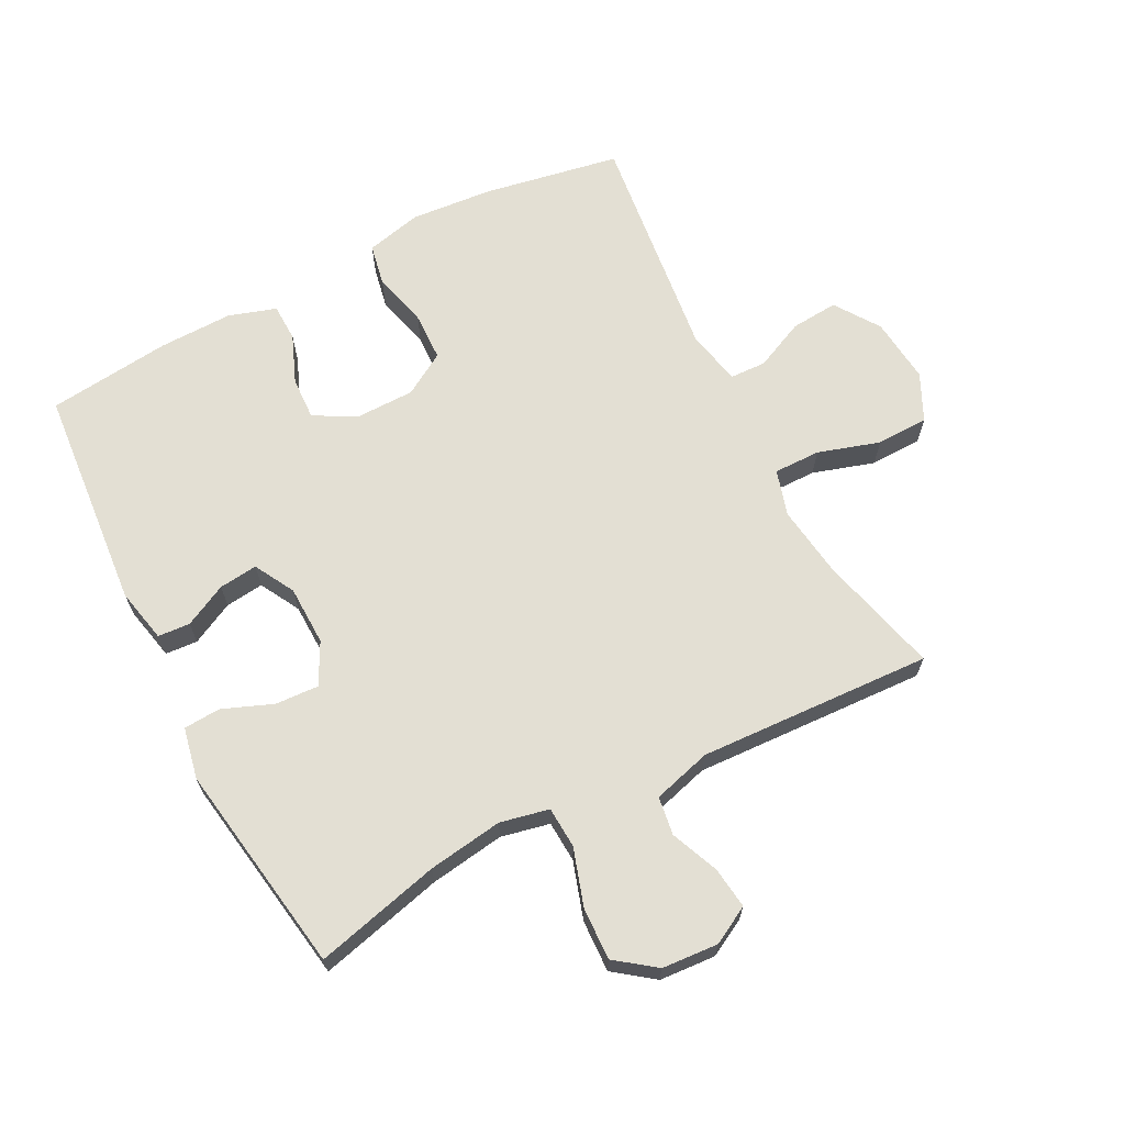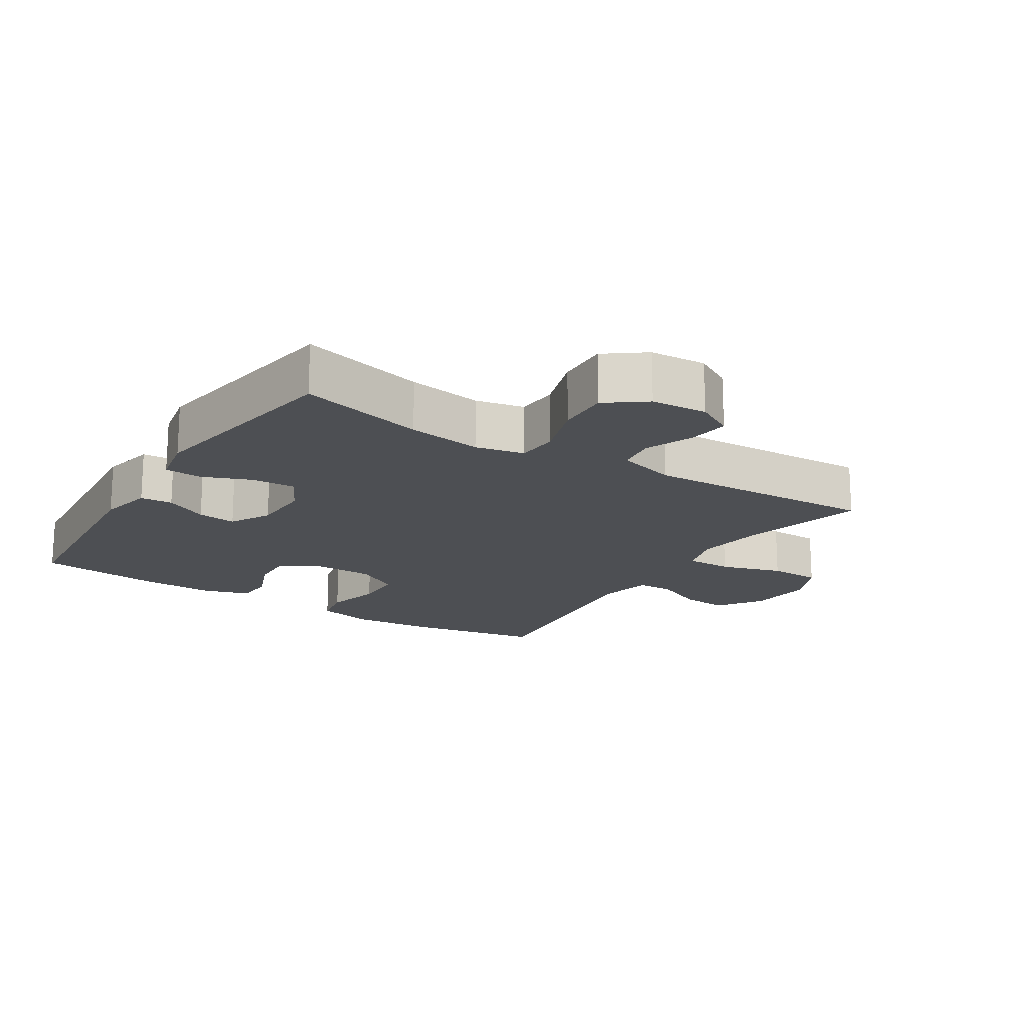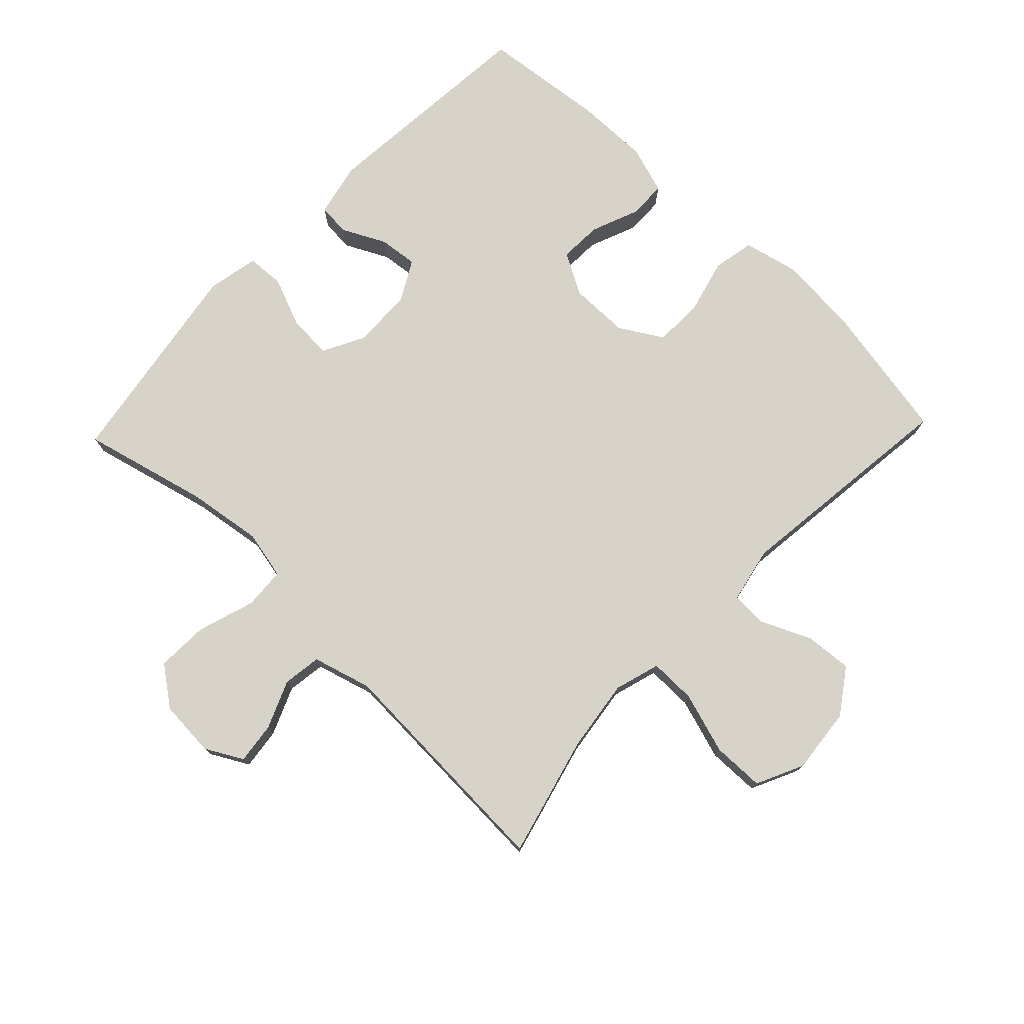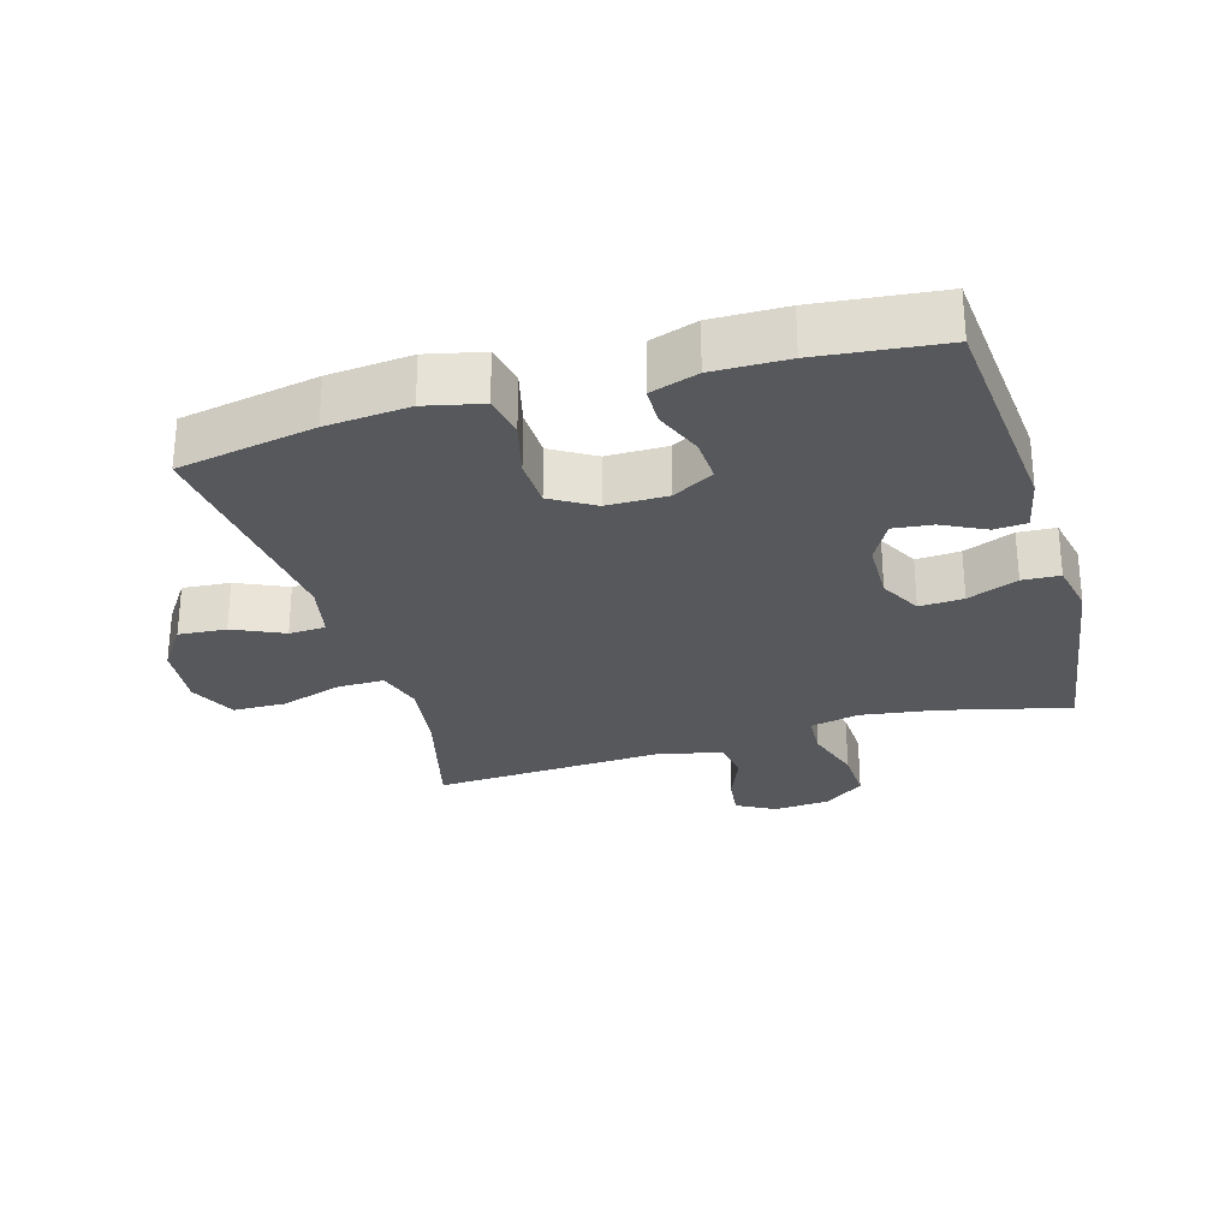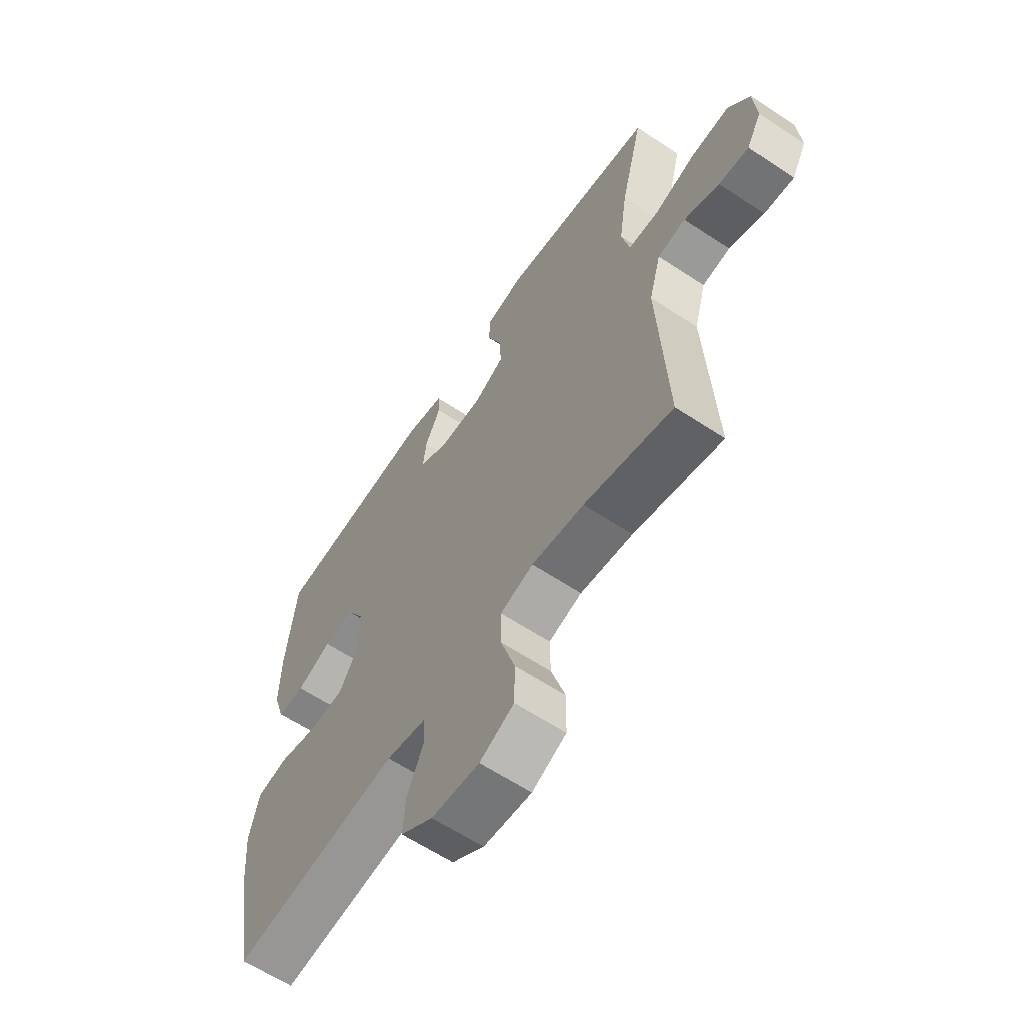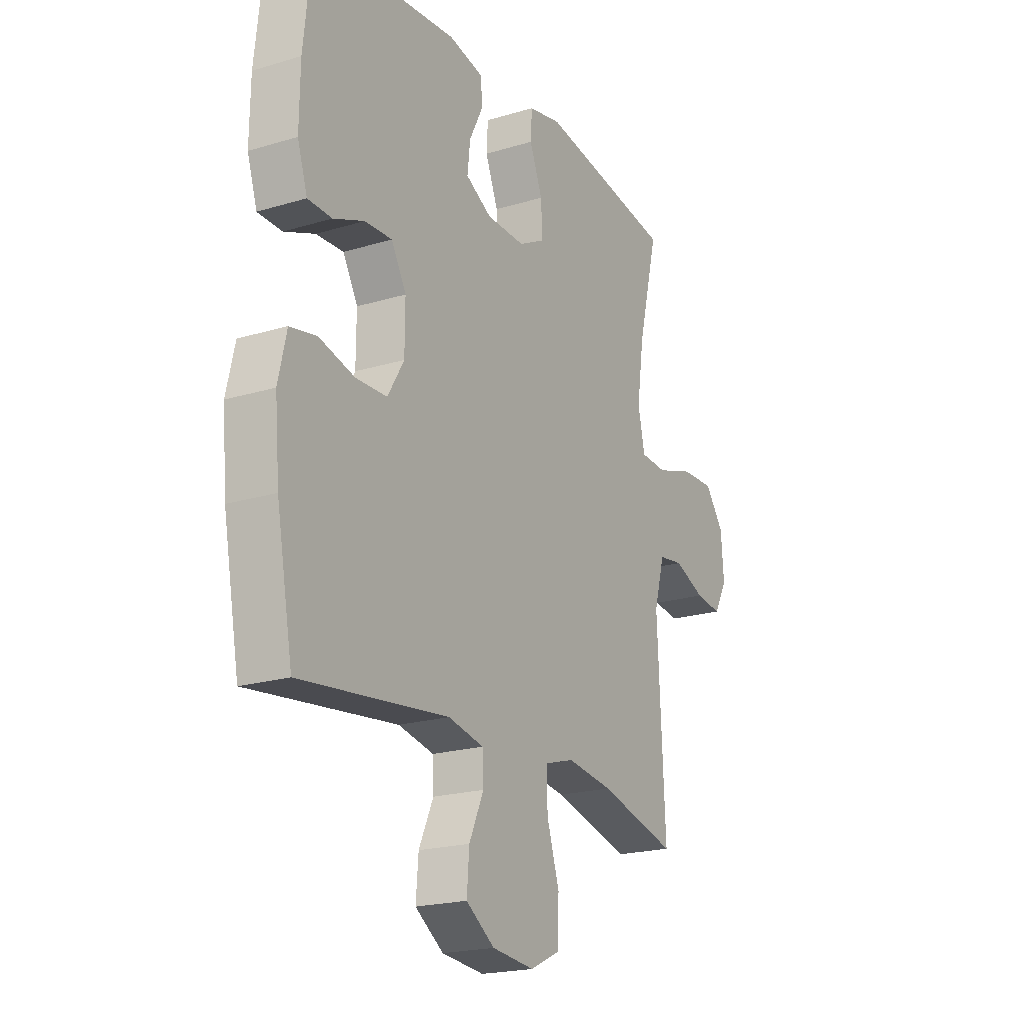
<metadata>
{"format":"obj","ext":"obj","renderer":"f3d","projection":"perspective","resolution":1024,"background":"white","views":[{"elev":66.9,"azim":62.6,"up":"+Y"},{"elev":-17.7,"azim":57.5,"up":"+Y"},{"elev":76.4,"azim":133.7,"up":"+Y"},{"elev":-28.2,"azim":-73.7,"up":"+Y"},{"elev":-62.0,"azim":56.1,"up":"+Z"},{"elev":-20.5,"azim":-61.2,"up":"+Z"}]}
</metadata>
<code>
o path322
v 0.1427 0.0375 0.5803
v 0.062 0.0375 0.5636
v 0.05867 0.0375 0.5054
v 0.08992 0.0375 0.4272
v 0.09387 0.0375 0.3588
v 0.02897 0.0375 0.3246
v -0.06509 0.0375 0.3268
v -0.1283 0.0375 0.3616
v -0.1214 0.0375 0.4225
v -0.0878 0.0375 0.4897
v -0.09151 0.0375 0.5405
v -0.1767 0.0375 0.5586
v -0.5269 0.0375 0.5281
v -0.5483 0.0375 0.334
v -0.55 0.0375 0.2184
v -0.526 0.0375 0.1441
v -0.4671 0.0375 0.1426
v -0.3916 0.0375 0.1729
v -0.3249 0.0375 0.1758
v -0.2886 0.0375 0.1117
v -0.2891 0.0375 0.01775
v -0.3291 0.0375 -0.04911
v -0.4055 0.0375 -0.05154
v -0.4922 0.0375 -0.02944
v -0.5572 0.0375 -0.04211
v -0.5775 0.0375 -0.1302
v -0.5663 0.0375 -0.2597
v -0.5269 0.0375 -0.4736
v -0.1655 0.0375 -0.4313
v -0.07844 0.0375 -0.4495
v -0.07606 0.0375 -0.5065
v -0.1116 0.0375 -0.5846
v -0.1175 0.0375 -0.6588
v -0.04782 0.0375 -0.7068
v 0.05566 0.0375 -0.7173
v 0.1295 0.0375 -0.6821
v 0.131 0.0375 -0.6005
v 0.1006 0.0375 -0.5037
v 0.09976 0.0375 -0.4305
v 0.1712 0.0375 -0.4092
v 0.2843 0.0375 -0.4246
v 0.475 0.0375 -0.4736
v 0.4569 0.0375 -0.106
v 0.4828 0.0375 -0.01401
v 0.5432 0.0375 -0.005344
v 0.6189 0.0375 -0.03666
v 0.6837 0.0375 -0.04453
v 0.7157 0.0375 0.01438
v 0.7093 0.0375 0.1032
v 0.6629 0.0375 0.1648
v 0.5809 0.0375 0.1616
v 0.4907 0.0375 0.1327
v 0.4255 0.0375 0.1364
v 0.4089 0.0375 0.2131
v 0.4259 0.0375 0.331
v 0.475 0.0375 0.5281
v 0.1427 -0.0375 0.5803
v 0.062 -0.0375 0.5636
v 0.05867 -0.0375 0.5054
v 0.08992 -0.0375 0.4272
v 0.09387 -0.0375 0.3588
v 0.02897 -0.0375 0.3246
v -0.06509 -0.0375 0.3268
v -0.1283 -0.0375 0.3616
v -0.1214 -0.0375 0.4225
v -0.0878 -0.0375 0.4897
v -0.09151 -0.0375 0.5405
v -0.1767 -0.0375 0.5586
v -0.5269 -0.0375 0.5281
v -0.5483 -0.0375 0.334
v -0.55 -0.0375 0.2184
v -0.526 -0.0375 0.1441
v -0.4671 -0.0375 0.1426
v -0.3916 -0.0375 0.1729
v -0.3249 -0.0375 0.1758
v -0.2886 -0.0375 0.1117
v -0.2891 -0.0375 0.01775
v -0.3291 -0.0375 -0.04911
v -0.4055 -0.0375 -0.05154
v -0.4922 -0.0375 -0.02944
v -0.5572 -0.0375 -0.04211
v -0.5775 -0.0375 -0.1302
v -0.5663 -0.0375 -0.2597
v -0.5269 -0.0375 -0.4736
v -0.1655 -0.0375 -0.4313
v -0.07844 -0.0375 -0.4495
v -0.07606 -0.0375 -0.5065
v -0.1116 -0.0375 -0.5846
v -0.1175 -0.0375 -0.6588
v -0.04782 -0.0375 -0.7068
v 0.05566 -0.0375 -0.7173
v 0.1295 -0.0375 -0.6821
v 0.131 -0.0375 -0.6005
v 0.1006 -0.0375 -0.5037
v 0.09976 -0.0375 -0.4305
v 0.1712 -0.0375 -0.4092
v 0.2843 -0.0375 -0.4246
v 0.475 -0.0375 -0.4736
v 0.4569 -0.0375 -0.106
v 0.4828 -0.0375 -0.01401
v 0.5432 -0.0375 -0.005344
v 0.6189 -0.0375 -0.03666
v 0.6837 -0.0375 -0.04453
v 0.7157 -0.0375 0.01438
v 0.7093 -0.0375 0.1032
v 0.6629 -0.0375 0.1648
v 0.5809 -0.0375 0.1616
v 0.4907 -0.0375 0.1327
v 0.4255 -0.0375 0.1364
v 0.4089 -0.0375 0.2131
v 0.4259 -0.0375 0.331
v 0.475 -0.0375 0.5281
v 0.1427 0.0375 0.5803
v 0.062 0.0375 0.5636
v 0.062 0.0375 0.5636
v 0.05867 0.0375 0.5054
v -0.09151 0.0375 0.5405
v -0.09151 0.0375 0.5405
v -0.1767 0.0375 0.5586
v -0.0878 0.0375 0.4897
v 0.475 0.0375 0.5281
v 0.475 0.0375 0.5281
v -0.5269 0.0375 0.5281
v -0.5269 0.0375 0.5281
v 0.08992 0.0375 0.4272
v -0.1214 0.0375 0.4225
v -0.5483 0.0375 0.334
v 0.4259 0.0375 0.331
v 0.09387 0.0375 0.3588
v 0.09387 0.0375 0.3588
v -0.1283 0.0375 0.3616
v -0.1283 0.0375 0.3616
v -0.06509 0.0375 0.3268
v 0.02897 0.0375 0.3246
v -0.55 0.0375 0.2184
v 0.4089 0.0375 0.2131
v -0.526 0.0375 0.1441
v -0.526 0.0375 0.1441
v 0.4255 0.0375 0.1364
v 0.4255 0.0375 0.1364
v -0.3916 0.0375 0.1729
v -0.3249 0.0375 0.1758
v -0.3249 0.0375 0.1758
v -0.2886 0.0375 0.1117
v -0.4671 0.0375 0.1426
v 0.7093 0.0375 0.1032
v 0.6629 0.0375 0.1648
v 0.5809 0.0375 0.1616
v 0.4907 0.0375 0.1327
v -0.2891 0.0375 0.01775
v 0.7157 0.0375 0.01438
v -0.3291 0.0375 -0.04911
v 0.6837 0.0375 -0.04453
v 0.6837 0.0375 -0.04453
v 0.6189 0.0375 -0.03666
v 0.5432 0.0375 -0.005344
v 0.4828 0.0375 -0.01401
v 0.4828 0.0375 -0.01401
v 0.4569 0.0375 -0.106
v -0.4055 0.0375 -0.05154
v -0.4922 0.0375 -0.02944
v -0.5572 0.0375 -0.04211
v -0.5572 0.0375 -0.04211
v -0.5775 0.0375 -0.1302
v -0.5663 0.0375 -0.2597
v 0.475 0.0375 -0.4736
v 0.475 0.0375 -0.4736
v 0.2843 0.0375 -0.4246
v 0.1712 0.0375 -0.4092
v 0.09976 0.0375 -0.4305
v 0.09976 0.0375 -0.4305
v 0.1006 0.0375 -0.5037
v -0.1655 0.0375 -0.4313
v -0.07844 0.0375 -0.4495
v -0.07844 0.0375 -0.4495
v -0.5269 0.0375 -0.4736
v -0.5269 0.0375 -0.4736
v -0.07606 0.0375 -0.5065
v 0.131 0.0375 -0.6005
v -0.1116 0.0375 -0.5846
v -0.1175 0.0375 -0.6588
v 0.1295 0.0375 -0.6821
v 0.1295 0.0375 -0.6821
v -0.04782 0.0375 -0.7068
v 0.05566 0.0375 -0.7173
v 0.1427 -0.0375 0.5803
v 0.062 -0.0375 0.5636
v 0.062 -0.0375 0.5636
v 0.05867 -0.0375 0.5054
v -0.09151 -0.0375 0.5405
v -0.09151 -0.0375 0.5405
v -0.1767 -0.0375 0.5586
v -0.0878 -0.0375 0.4897
v 0.475 -0.0375 0.5281
v 0.475 -0.0375 0.5281
v -0.5269 -0.0375 0.5281
v -0.5269 -0.0375 0.5281
v 0.08992 -0.0375 0.4272
v -0.1214 -0.0375 0.4225
v -0.5483 -0.0375 0.334
v 0.4259 -0.0375 0.331
v 0.09387 -0.0375 0.3588
v 0.09387 -0.0375 0.3588
v -0.1283 -0.0375 0.3616
v -0.1283 -0.0375 0.3616
v -0.06509 -0.0375 0.3268
v 0.02897 -0.0375 0.3246
v -0.55 -0.0375 0.2184
v 0.4089 -0.0375 0.2131
v -0.526 -0.0375 0.1441
v -0.526 -0.0375 0.1441
v 0.4255 -0.0375 0.1364
v 0.4255 -0.0375 0.1364
v -0.3916 -0.0375 0.1729
v -0.3249 -0.0375 0.1758
v -0.3249 -0.0375 0.1758
v -0.2886 -0.0375 0.1117
v -0.4671 -0.0375 0.1426
v 0.7093 -0.0375 0.1032
v 0.6629 -0.0375 0.1648
v 0.5809 -0.0375 0.1616
v 0.4907 -0.0375 0.1327
v -0.2891 -0.0375 0.01775
v 0.7157 -0.0375 0.01438
v -0.3291 -0.0375 -0.04911
v 0.6837 -0.0375 -0.04453
v 0.6837 -0.0375 -0.04453
v 0.6189 -0.0375 -0.03666
v 0.5432 -0.0375 -0.005344
v 0.4828 -0.0375 -0.01401
v 0.4828 -0.0375 -0.01401
v 0.4569 -0.0375 -0.106
v -0.4055 -0.0375 -0.05154
v -0.4922 -0.0375 -0.02944
v -0.5572 -0.0375 -0.04211
v -0.5572 -0.0375 -0.04211
v -0.5775 -0.0375 -0.1302
v -0.5663 -0.0375 -0.2597
v 0.475 -0.0375 -0.4736
v 0.475 -0.0375 -0.4736
v 0.2843 -0.0375 -0.4246
v 0.1712 -0.0375 -0.4092
v 0.09976 -0.0375 -0.4305
v 0.09976 -0.0375 -0.4305
v 0.1006 -0.0375 -0.5037
v -0.1655 -0.0375 -0.4313
v -0.07844 -0.0375 -0.4495
v -0.07844 -0.0375 -0.4495
v -0.5269 -0.0375 -0.4736
v -0.5269 -0.0375 -0.4736
v -0.07606 -0.0375 -0.5065
v 0.131 -0.0375 -0.6005
v -0.1116 -0.0375 -0.5846
v -0.1175 -0.0375 -0.6588
v 0.1295 -0.0375 -0.6821
v 0.1295 -0.0375 -0.6821
v -0.04782 -0.0375 -0.7068
v 0.05566 -0.0375 -0.7173
f 225 233 238
f 223 242 207
f 217 204 215
f 186 201 194
f 207 242 232
f 192 204 199
f 198 186 189
f 196 204 192
f 243 247 245
f 206 217 223
f 204 217 206
f 200 204 196
f 186 198 201
f 198 202 201
f 214 208 218
f 221 229 219
f 219 228 224
f 212 232 230
f 224 228 226
f 212 230 222
f 228 219 229
f 257 252 253
f 207 232 212
f 200 215 204
f 243 223 247
f 201 202 209
f 222 230 229
f 237 234 235
f 245 251 252
f 232 242 241
f 232 241 239
f 246 238 249
f 257 253 254
f 238 233 237
f 233 234 237
f 221 219 220
f 247 223 246
f 208 214 200
f 246 225 238
f 202 207 209
f 252 258 255
f 251 253 252
f 242 223 243
f 210 218 208
f 209 207 212
f 222 229 221
f 206 223 207
f 247 251 245
f 252 257 258
f 214 215 200
f 189 186 187
f 190 192 193
f 246 223 225
f 193 192 199
f 1 115 188 57
f 2 3 59 58
f 118 12 68 191
f 10 11 67 66
f 122 1 57 195
f 12 124 197 68
f 3 4 60 59
f 9 10 66 65
f 13 14 70 69
f 55 56 112 111
f 4 130 203 60
f 132 9 65 205
f 7 8 64 63
f 5 6 62 61
f 14 15 71 70
f 54 55 111 110
f 6 7 63 62
f 15 138 211 71
f 140 54 110 213
f 18 143 216 74
f 19 20 76 75
f 17 18 74 73
f 16 17 73 72
f 49 50 106 105
f 50 51 107 106
f 51 52 108 107
f 52 53 109 108
f 20 21 77 76
f 48 49 105 104
f 21 22 78 77
f 154 48 104 227
f 46 47 103 102
f 45 46 102 101
f 158 45 101 231
f 43 44 100 99
f 23 24 80 79
f 24 163 236 80
f 25 26 82 81
f 22 23 79 78
f 26 27 83 82
f 167 43 99 240
f 41 42 98 97
f 40 41 97 96
f 171 40 96 244
f 38 39 95 94
f 29 175 248 85
f 177 29 85 250
f 27 28 84 83
f 30 31 87 86
f 37 38 94 93
f 31 32 88 87
f 32 33 89 88
f 183 37 93 256
f 33 34 90 89
f 35 36 92 91
f 34 35 91 90
f 152 165 160
f 150 134 169
f 144 142 131
f 113 121 128
f 134 159 169
f 119 126 131
f 125 116 113
f 123 119 131
f 170 172 174
f 133 150 144
f 131 133 144
f 127 123 131
f 113 128 125
f 125 128 129
f 141 145 135
f 148 146 156
f 146 151 155
f 139 157 159
f 151 153 155
f 139 149 157
f 155 156 146
f 184 180 179
f 134 139 159
f 127 131 142
f 170 174 150
f 128 136 129
f 149 156 157
f 164 162 161
f 172 179 178
f 159 168 169
f 159 166 168
f 173 176 165
f 184 181 180
f 165 164 160
f 160 164 161
f 148 147 146
f 174 173 150
f 135 127 141
f 173 165 152
f 129 136 134
f 179 182 185
f 178 179 180
f 169 170 150
f 137 135 145
f 136 139 134
f 149 148 156
f 133 134 150
f 174 172 178
f 179 185 184
f 141 127 142
f 116 114 113
f 117 120 119
f 173 152 150
f 120 126 119

</code>
